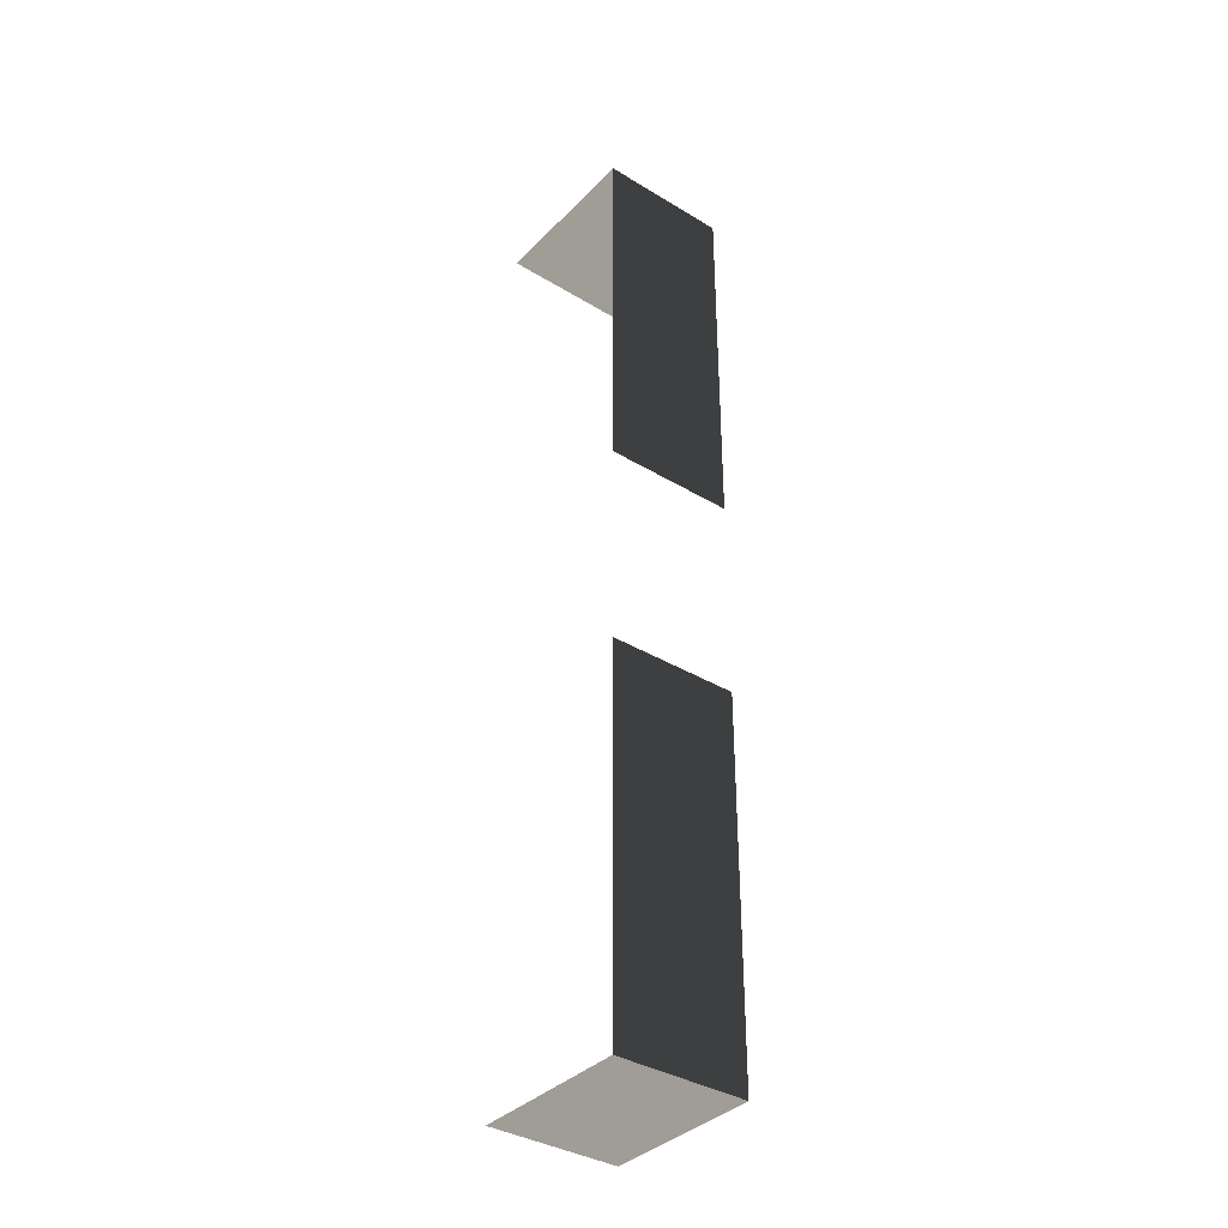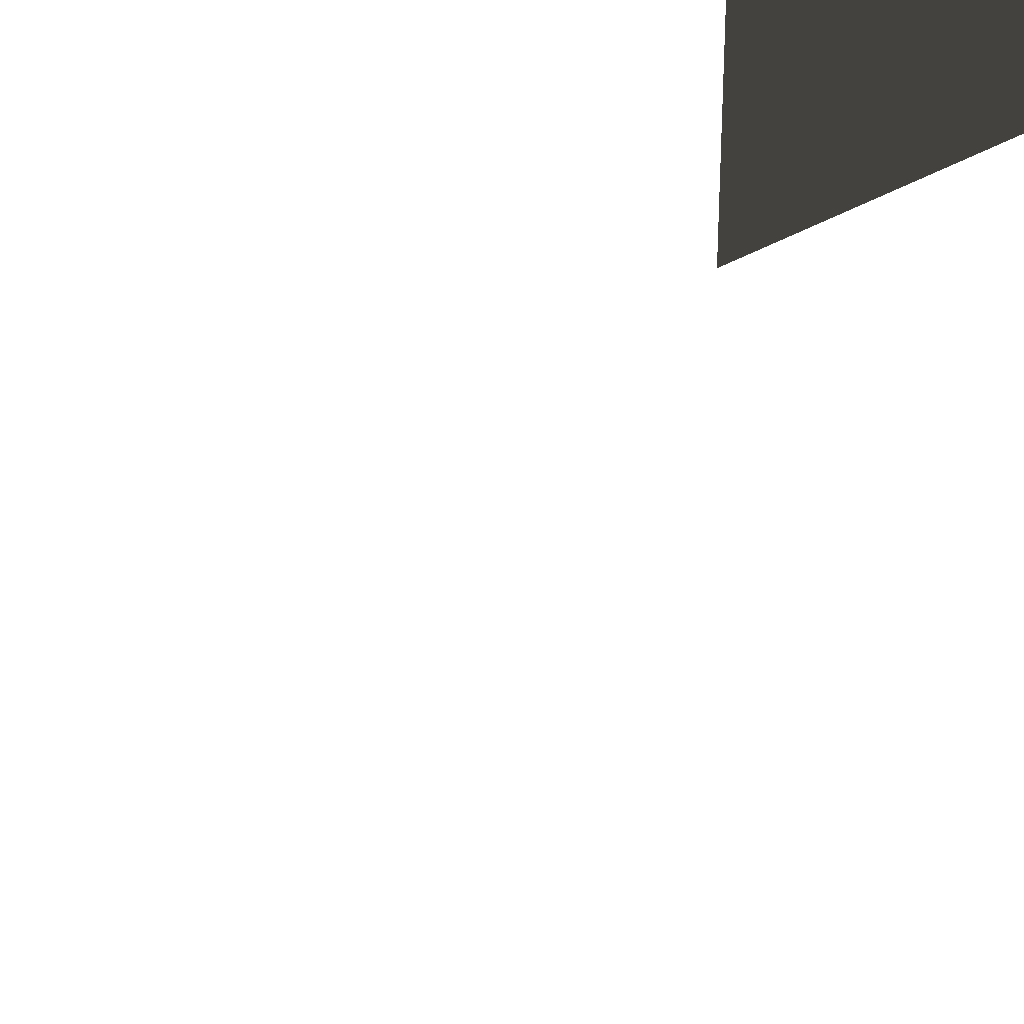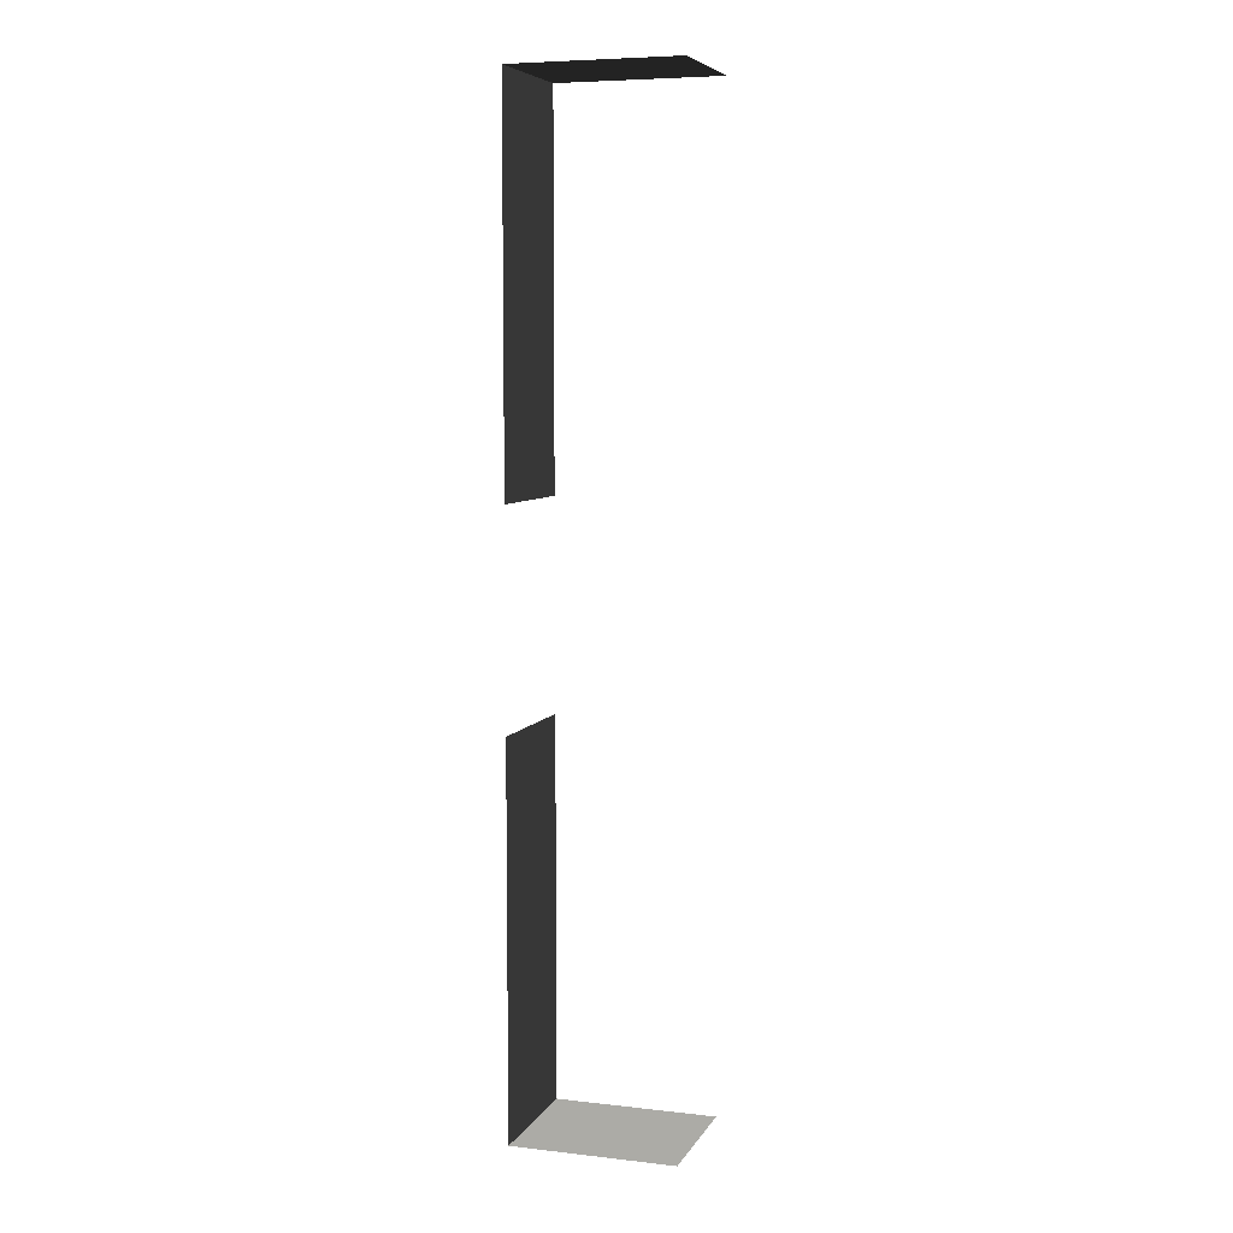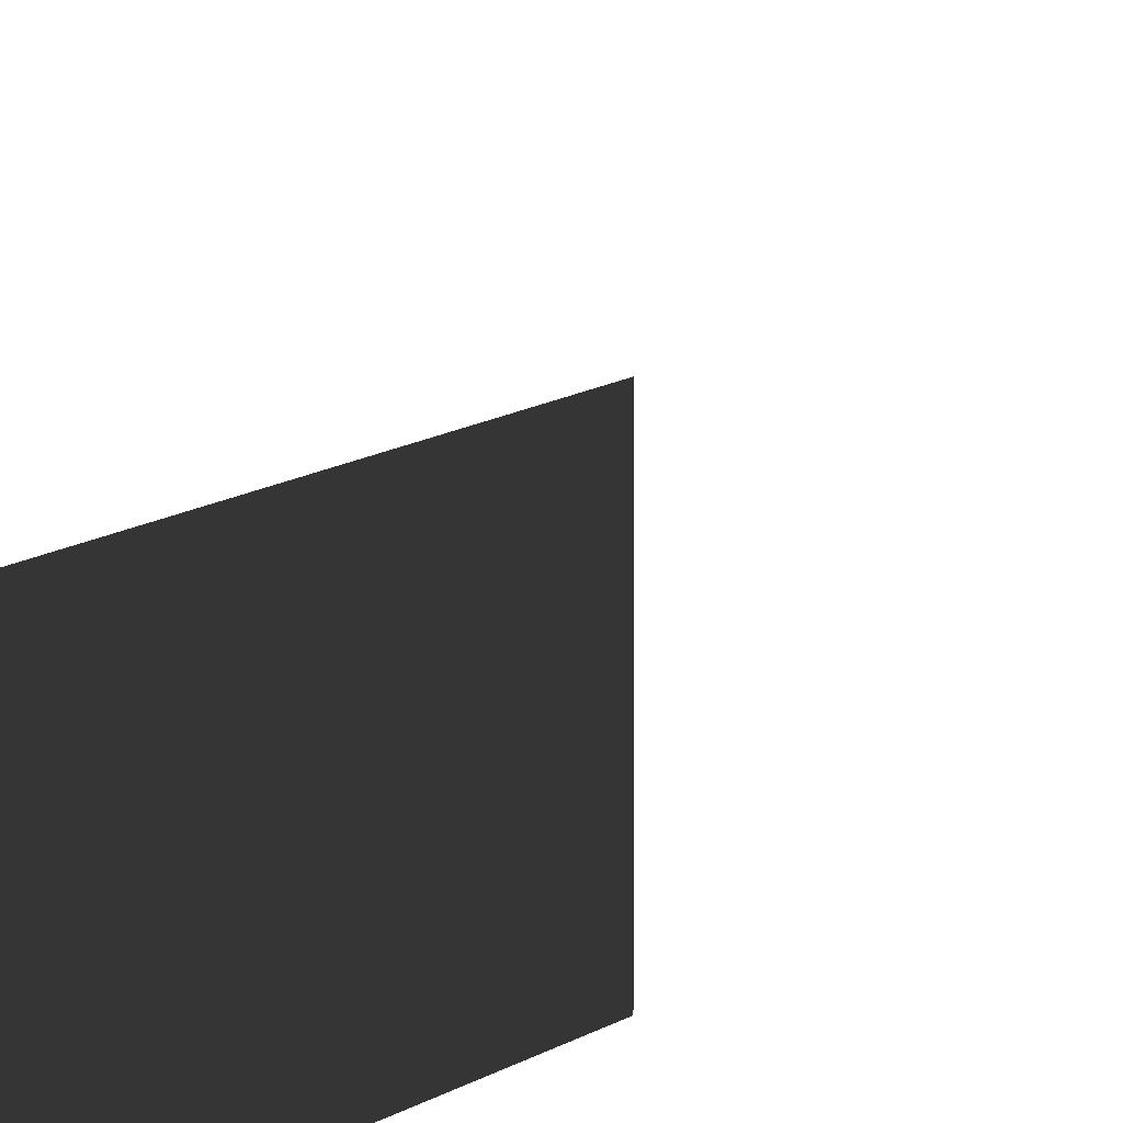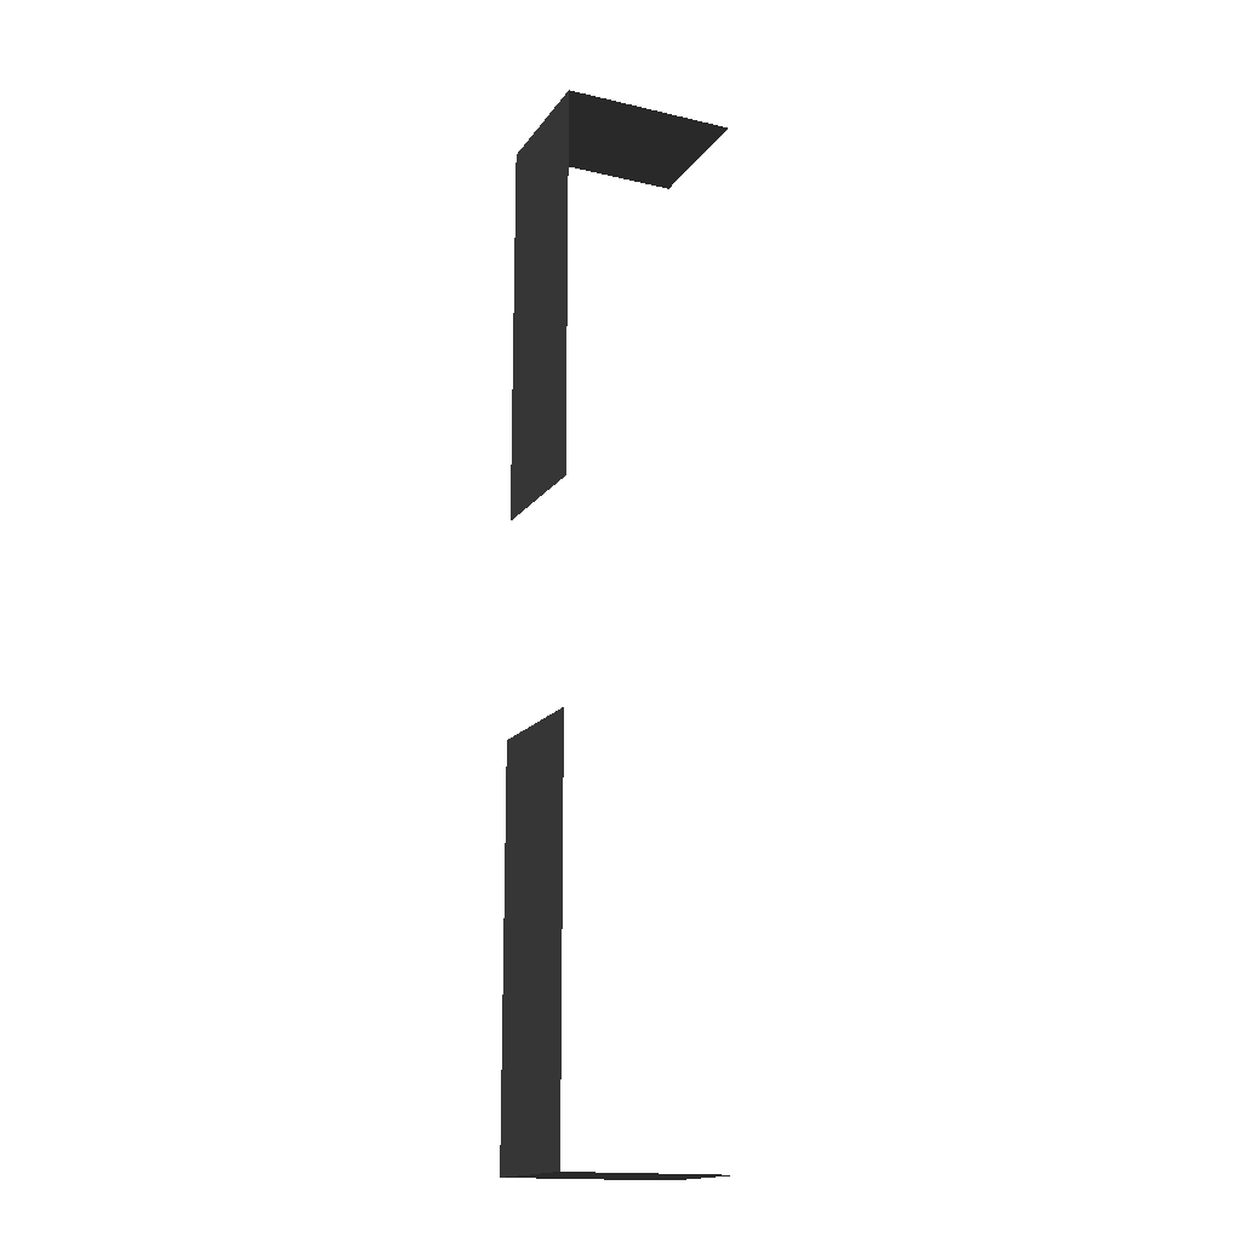
<metadata>
{"format":"obj","ext":"obj","renderer":"f3d","projection":"perspective","resolution":1024,"background":"white","views":[{"elev":-37.1,"azim":-128.0,"up":"+Y"},{"elev":54.4,"azim":61.3,"up":"+Z"},{"elev":6.8,"azim":18.0,"up":"+Y"},{"elev":12.0,"azim":-147.8,"up":"+Z"},{"elev":-16.9,"azim":-24.4,"up":"+Y"}]}
</metadata>
<code>
v -15.67 14.67 1.36
v -15.67 14.67 -0.64
v -13.16 14.67 -0.64
v -13.16 14.67 1.36
v -15.67 14.67 -0.64
v -15.67 14.67 1.36
v -15.67 8.898 1.36
v -15.67 8.898 -0.64
v -15.67 -0.04008 1.36
v -15.67 -0.04008 -0.64
v -13.23 -0.04008 -0.64
v -13.23 -0.04008 1.36
v -15.67 -0.04008 -0.64
v -15.67 -0.04008 1.36
v -15.67 5.736 1.36
v -15.67 5.736 -0.64
v -15.67 14.67 1.36
v -13.16 14.67 1.36
v -13.16 14.67 -0.64
v -15.67 14.67 -0.64
v -15.67 14.67 -0.64
v -15.67 8.898 -0.64
v -15.67 8.898 1.36
v -15.67 14.67 1.36
v -15.67 -0.04008 1.36
v -13.23 -0.04008 1.36
v -13.23 -0.04008 -0.64
v -15.67 -0.04008 -0.64
v -15.67 -0.04008 -0.64
v -15.67 5.736 -0.64
v -15.67 5.736 1.36
v -15.67 -0.04008 1.36
g Fence_t1.026_38013_886
f 1 3 2
f 1 4 3
f 5 7 6
f 5 8 7
f 9 11 10
f 9 12 11
f 13 15 14
f 13 16 15
f 17 19 18
f 17 20 19
f 21 23 22
f 21 24 23
f 25 27 26
f 25 28 27
f 29 31 30
f 29 32 31

</code>
